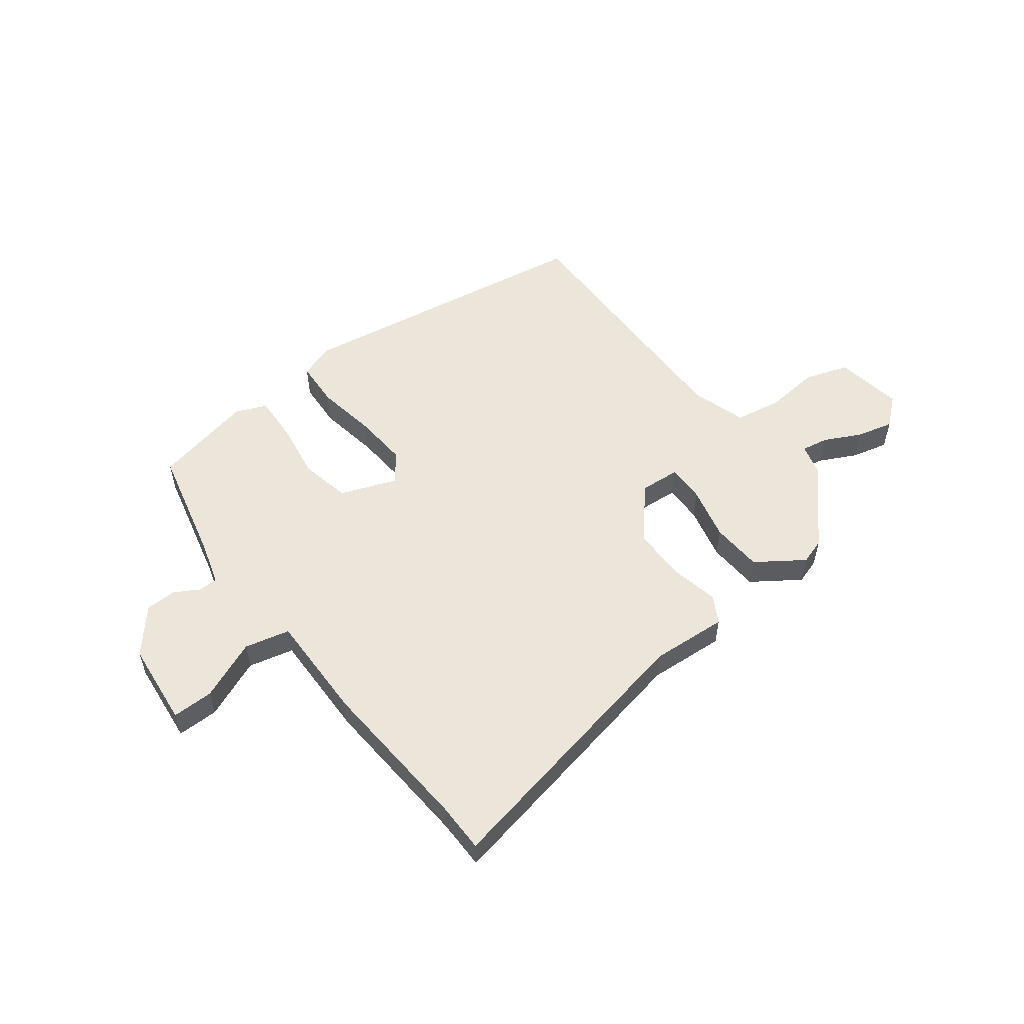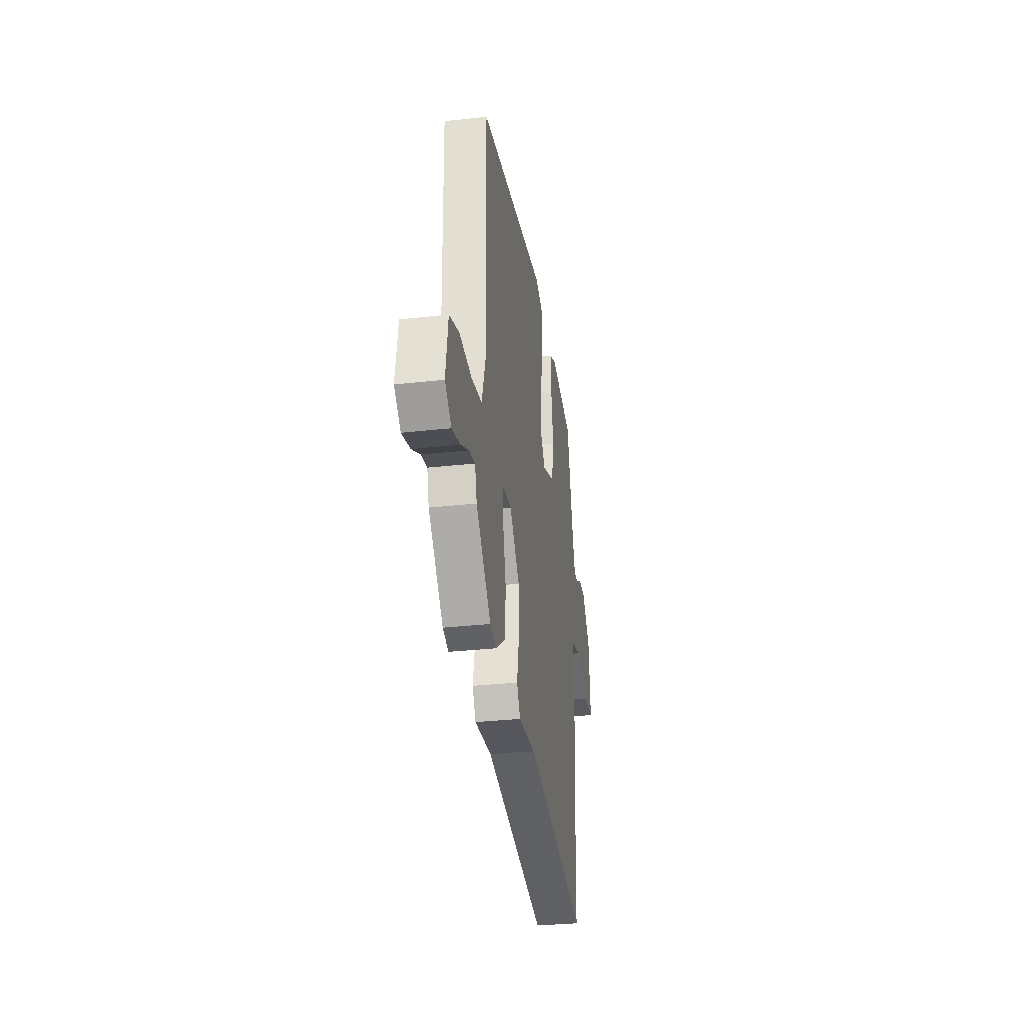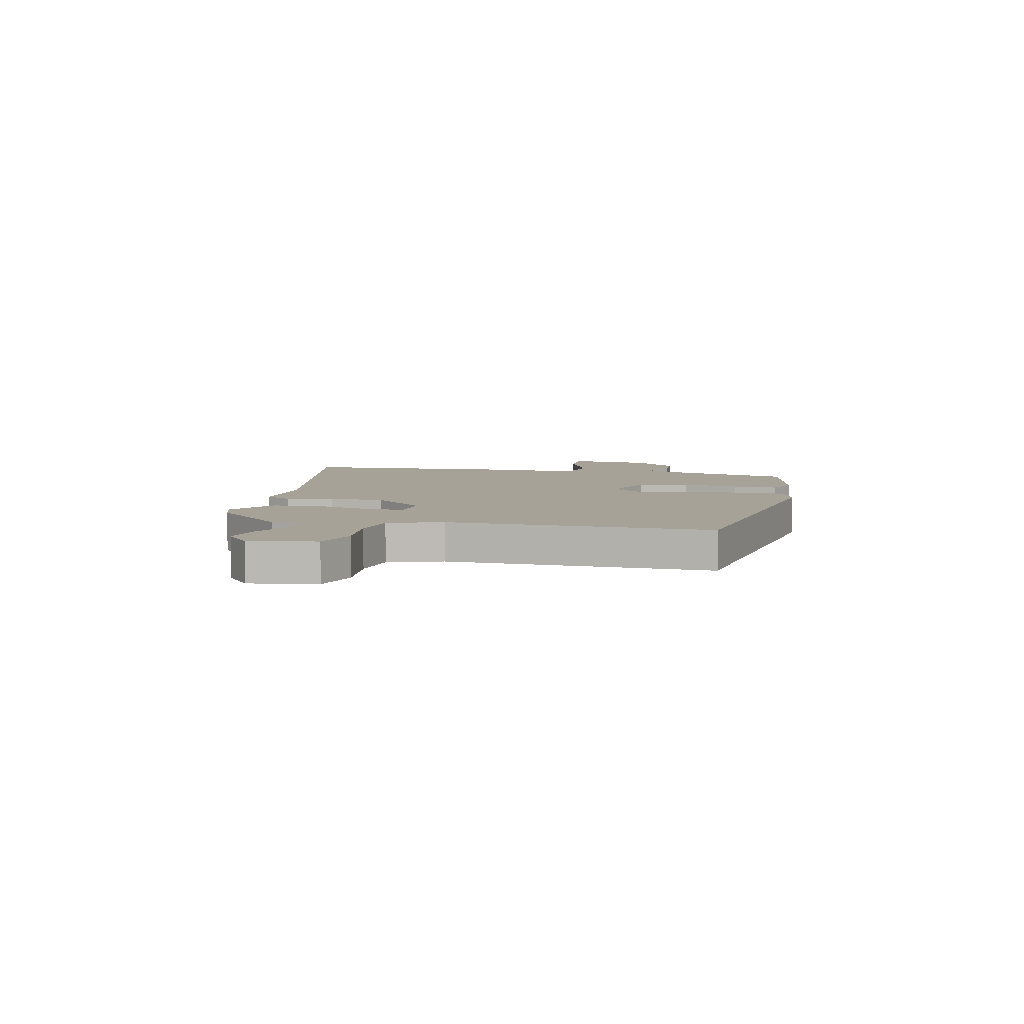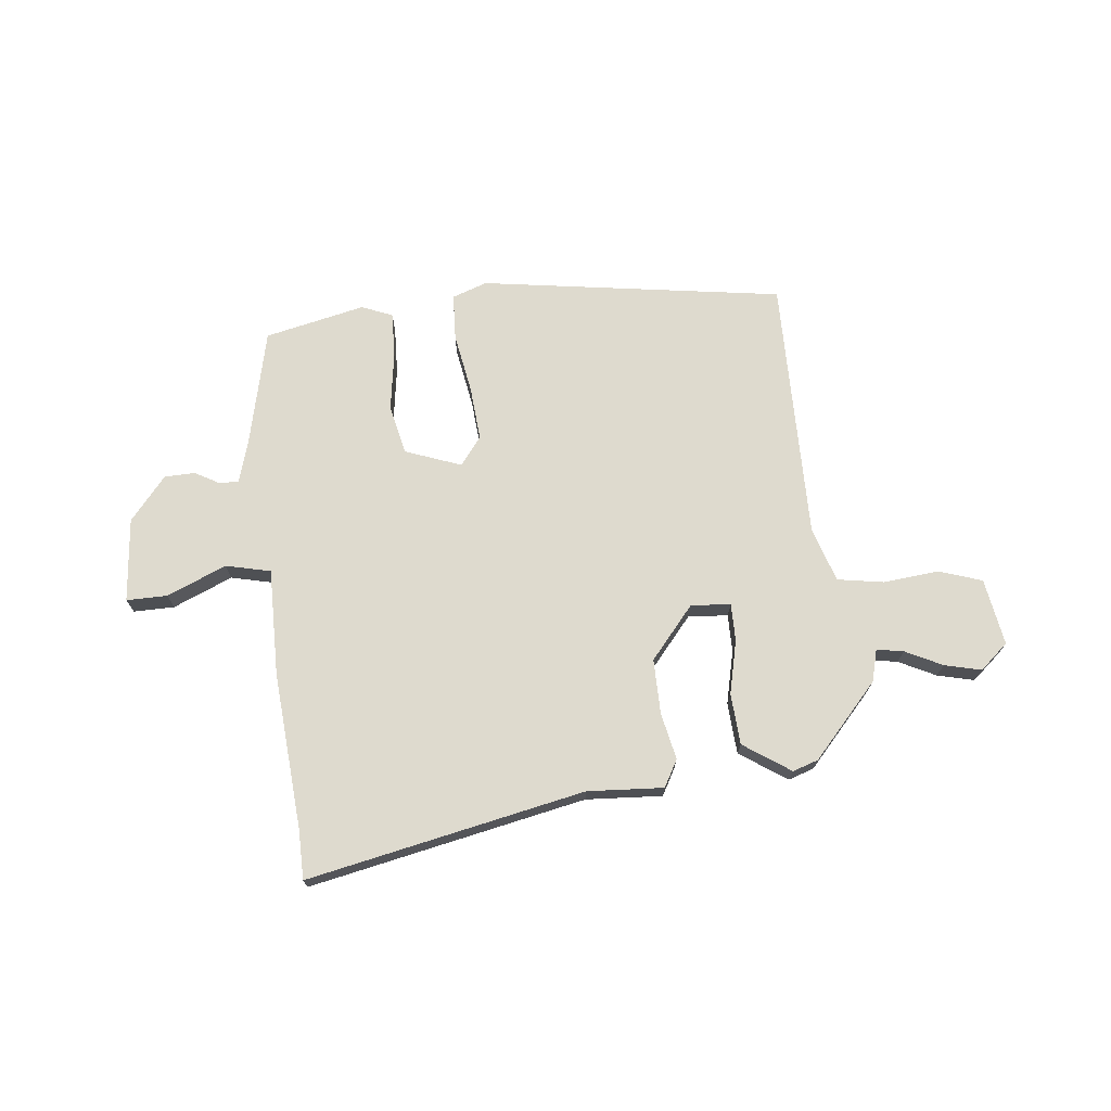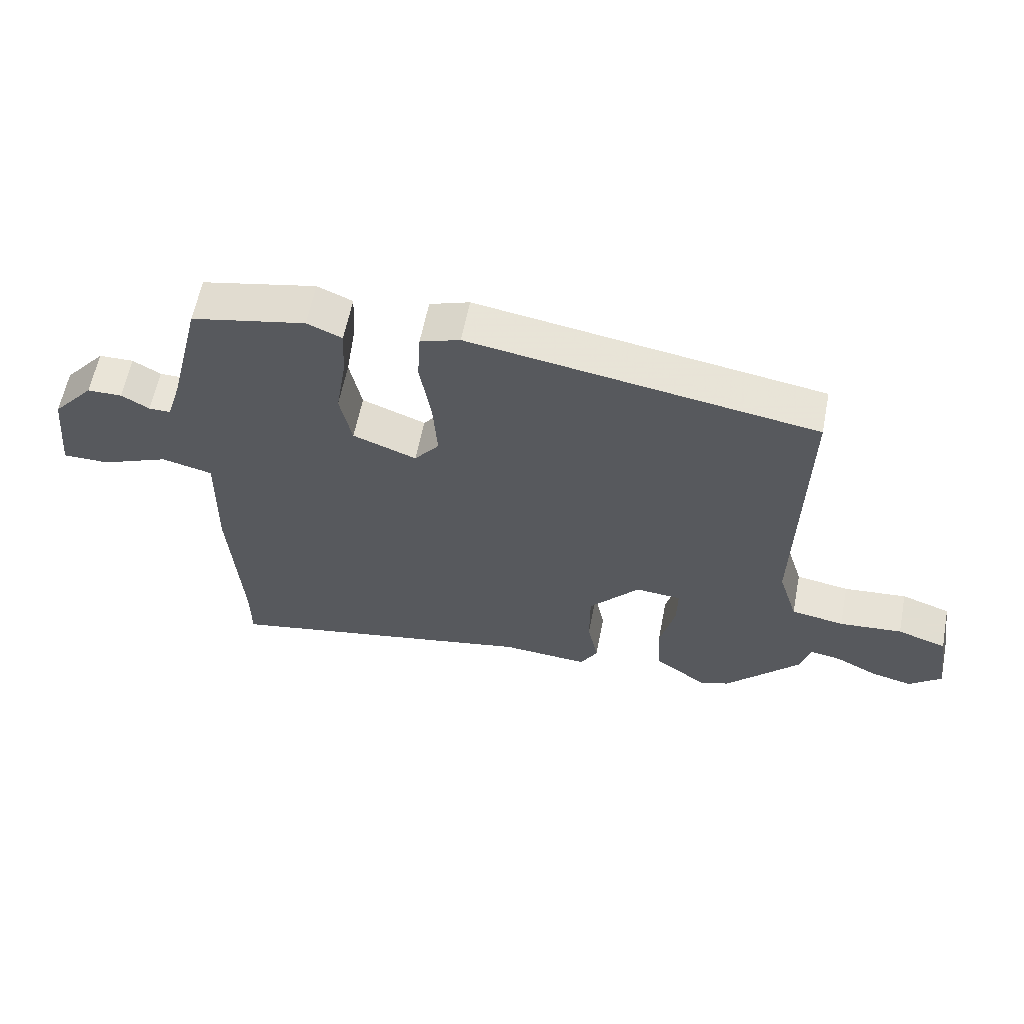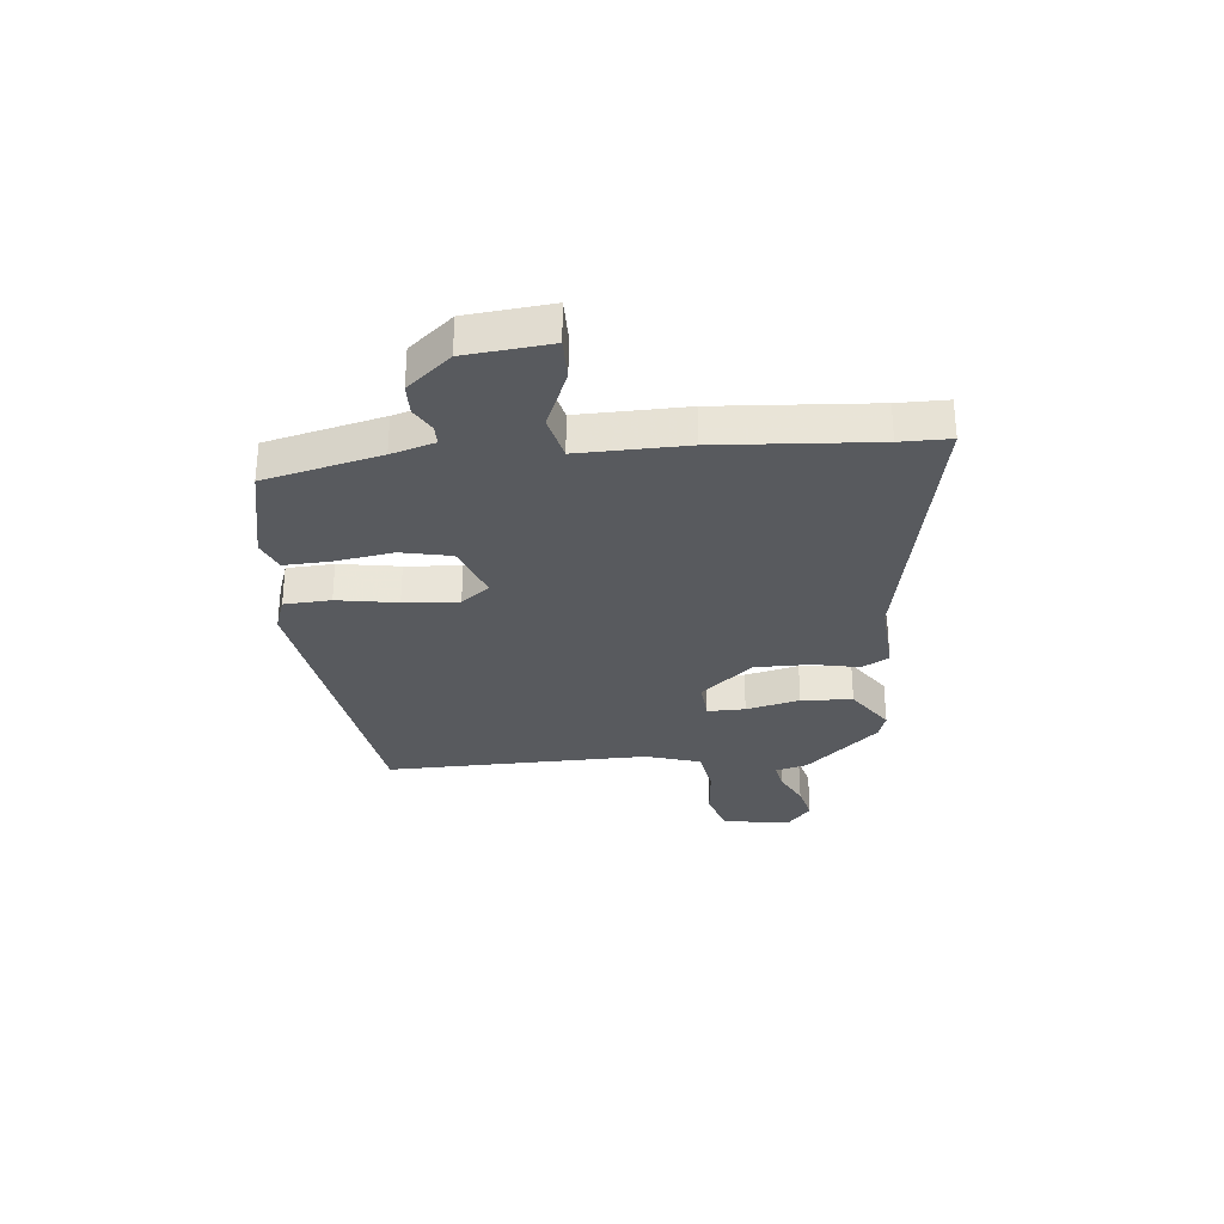
<metadata>
{"format":"obj","ext":"obj","renderer":"f3d","projection":"perspective","resolution":1024,"background":"white","views":[{"elev":54.4,"azim":142.4,"up":"+Y"},{"elev":-31.6,"azim":-80.9,"up":"+Z"},{"elev":6.6,"azim":-77.7,"up":"+Y"},{"elev":71.3,"azim":173.3,"up":"+Y"},{"elev":60.3,"azim":-168.9,"up":"+Z"},{"elev":-30.5,"azim":95.4,"up":"+Y"}]}
</metadata>
<code>
v -0.425 0.07 -0.475
v -0.546 0.07 -0.344
v -0.562 0.07 -0.286
v -0.611 0.07 -0.295
v -0.678 0.07 -0.329
v -0.745 0.07 -0.346
v -0.797 0.07 -0.302
v -0.778 0.07 -0.179
v -0.699 0.07 -0.152
v -0.598 0.07 -0.161
v -0.513 0.07 -0.146
v -0.482 0.07 -0.046
v -0.491 0.07 0.437
v 0.063 0.07 0.526
v 0.127 0.07 0.504
v 0.132 0.07 0.419
v 0.114 0.07 0.309
v 0.107 0.07 0.209
v 0.147 0.07 0.158
v 0.249 0.07 0.197
v 0.268 0.07 0.289
v 0.251 0.07 0.395
v 0.247 0.07 0.479
v 0.303 0.07 0.503
v 0.487 0.07 0.464
v 0.538 0.07 0.253
v 0.562 0.07 0.174
v 0.597 0.07 0.174
v 0.642 0.07 0.2
v 0.698 0.07 0.199
v 0.765 0.07 0.12
v 0.781 0.07 -0.034
v 0.706 0.07 -0.034
v 0.597 0.07 0.011
v 0.515 0.07 -0.009
v 0.519 0.07 -0.205
v 0.5 0.07 -0.491
v 0.5 0.07 -0.582
v -0.009 0.07 -0.483
v -0.148 0.07 -0.493
v -0.176 0.07 -0.444
v -0.159 0.07 -0.359
v -0.159 0.07 -0.258
v -0.24 0.07 -0.164
v -0.313 0.07 -0.17
v -0.312 0.07 -0.239
v -0.288 0.07 -0.337
v -0.293 0.07 -0.431
v -0.378 0.07 -0.49
v -0.425 0 -0.475
v -0.546 0 -0.344
v -0.562 0 -0.286
v -0.611 0 -0.295
v -0.678 0 -0.329
v -0.745 0 -0.346
v -0.797 0 -0.302
v -0.778 0 -0.179
v -0.699 0 -0.152
v -0.598 0 -0.161
v -0.513 0 -0.146
v -0.482 0 -0.046
v -0.491 0 0.437
v 0.063 0 0.526
v 0.127 0 0.504
v 0.132 0 0.419
v 0.114 0 0.309
v 0.107 0 0.209
v 0.147 0 0.158
v 0.249 0 0.197
v 0.268 0 0.289
v 0.251 0 0.395
v 0.247 0 0.479
v 0.303 0 0.503
v 0.487 0 0.464
v 0.538 0 0.253
v 0.562 0 0.174
v 0.597 0 0.174
v 0.642 0 0.2
v 0.698 0 0.199
v 0.765 0 0.12
v 0.781 0 -0.034
v 0.706 0 -0.034
v 0.597 0 0.011
v 0.515 0 -0.009
v 0.519 0 -0.205
v 0.5 0 -0.491
v 0.5 0 -0.582
v -0.009 0 -0.483
v -0.148 0 -0.493
v -0.176 0 -0.444
v -0.159 0 -0.359
v -0.159 0 -0.258
v -0.24 0 -0.164
v -0.313 0 -0.17
v -0.312 0 -0.239
v -0.288 0 -0.337
v -0.293 0 -0.431
v -0.378 0 -0.49
f 1 2 3
f 49 1 3
f 48 49 3
f 47 48 3
f 46 47 3
f 45 46 3 4
f 39 40 41 42
f 39 42 43
f 38 39 43
f 37 38 43
f 37 43 44
f 36 37 44
f 35 36 44
f 32 33 34
f 31 32 34
f 30 31 34
f 29 30 34
f 28 29 34
f 35 44 45
f 34 35 45
f 28 34 45
f 27 28 45
f 24 25 26
f 23 24 26
f 22 23 26
f 21 22 26
f 20 21 26 27
f 15 16 17
f 14 15 17
f 13 14 17
f 12 13 17
f 11 12 17 18
f 8 9 10
f 7 8 10
f 6 7 10
f 5 6 10
f 4 5 10
f 45 4 10 11
f 27 45 11
f 20 27 11
f 19 20 11
f 11 18 19
f 52 51 50
f 52 50 98
f 52 98 97
f 52 97 96
f 52 96 95
f 53 52 95 94
f 91 90 89 88
f 92 91 88
f 92 88 87
f 92 87 86
f 93 92 86
f 93 86 85
f 93 85 84
f 83 82 81
f 83 81 80
f 83 80 79
f 83 79 78
f 83 78 77
f 94 93 84
f 94 84 83
f 94 83 77
f 94 77 76
f 75 74 73
f 75 73 72
f 75 72 71
f 75 71 70
f 76 75 70 69
f 66 65 64
f 66 64 63
f 66 63 62
f 66 62 61
f 67 66 61 60
f 59 58 57
f 59 57 56
f 59 56 55
f 59 55 54
f 59 54 53
f 60 59 53 94
f 60 94 76
f 60 76 69
f 60 69 68
f 68 67 60
f 1 50 51 2
f 2 51 52 3
f 3 52 53 4
f 4 53 54 5
f 5 54 55 6
f 6 55 56 7
f 7 56 57 8
f 8 57 58 9
f 9 58 59 10
f 10 59 60 11
f 11 60 61 12
f 12 61 62 13
f 13 62 63 14
f 14 63 64 15
f 15 64 65 16
f 16 65 66 17
f 17 66 67 18
f 18 67 68 19
f 19 68 69 20
f 20 69 70 21
f 21 70 71 22
f 22 71 72 23
f 23 72 73 24
f 24 73 74 25
f 25 74 75 26
f 26 75 76 27
f 27 76 77 28
f 28 77 78 29
f 29 78 79 30
f 30 79 80 31
f 31 80 81 32
f 32 81 82 33
f 33 82 83 34
f 34 83 84 35
f 35 84 85 36
f 36 85 86 37
f 37 86 87 38
f 38 87 88 39
f 39 88 89 40
f 40 89 90 41
f 41 90 91 42
f 42 91 92 43
f 43 92 93 44
f 44 93 94 45
f 45 94 95 46
f 46 95 96 47
f 47 96 97 48
f 48 97 98 49
f 49 98 50 1

</code>
